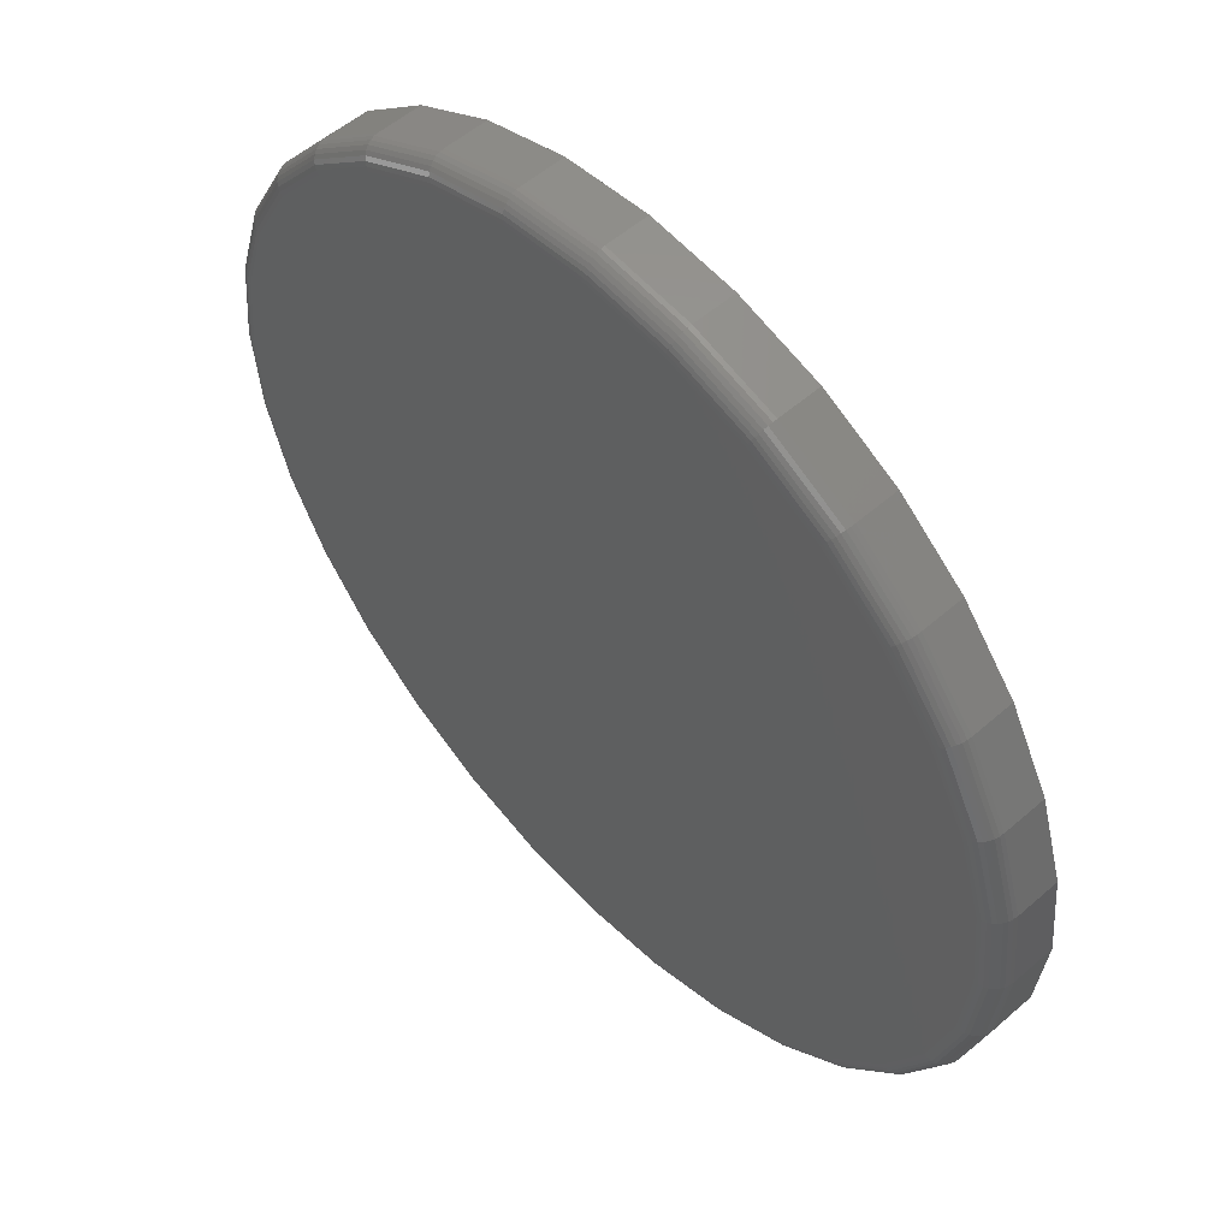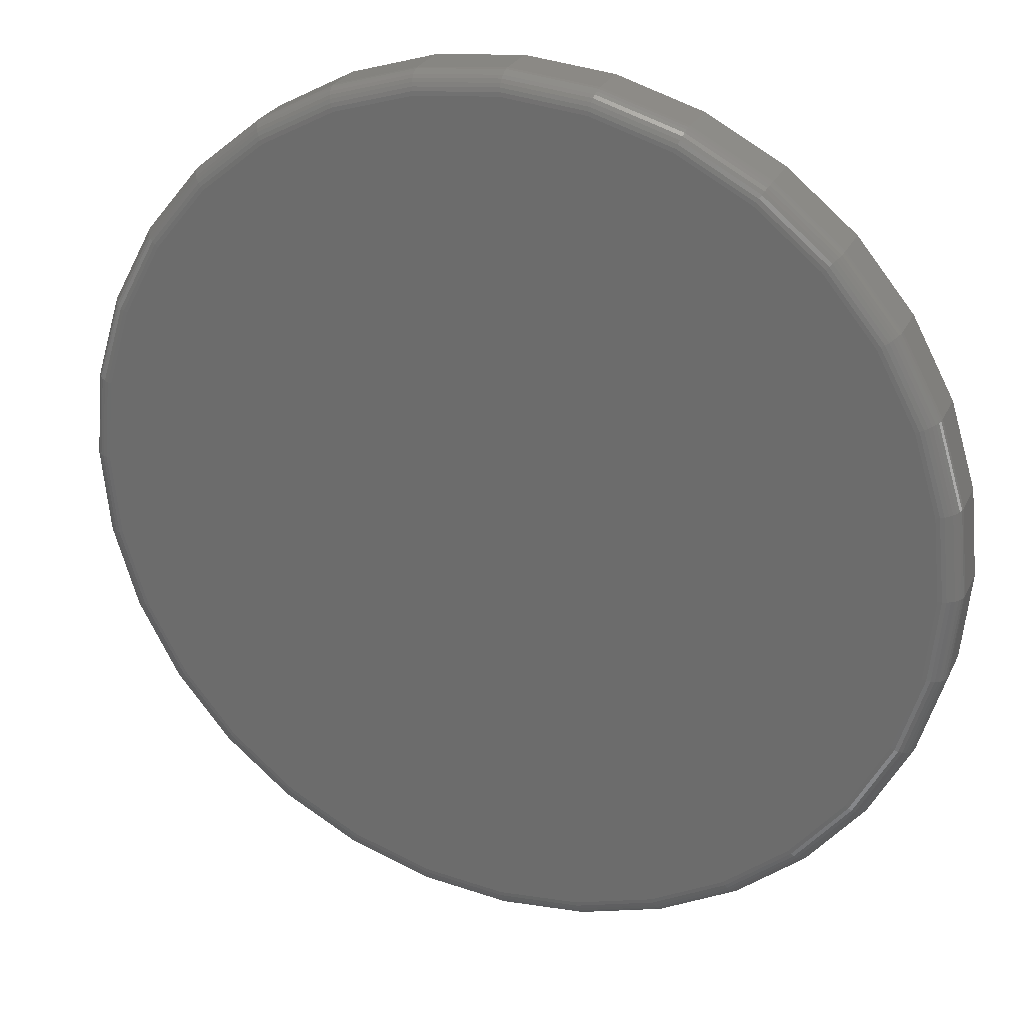
<metadata>
{"format":"stl","ext":"stl","renderer":"f3d","projection":"perspective","resolution":1024,"background":"white","views":[{"elev":54.4,"azim":-132.8,"up":"+Z"},{"elev":26.5,"azim":-158.9,"up":"+Z"}]}
</metadata>
<code>
# stl→obj: 320 verts, 636 faces
v 0.007895 8.414e-17 0.6319
v 0.1312 9.783e-17 0.6198
v -0.1154 7.046e-17 0.6198
v 0.007895 8.414e-17 -0.6319
v -0.1154 7.046e-17 -0.6198
v 0.1312 9.783e-17 -0.6198
v -0.2339 5.73e-17 -0.5838
v 0.2497 1.11e-16 -0.5838
v -0.3432 4.517e-17 -0.5254
v 0.359 1.231e-16 -0.5254
v -0.4389 3.454e-17 -0.4468
v 0.4547 1.338e-16 -0.4468
v -0.5175 2.581e-17 -0.3511
v 0.5333 1.425e-16 -0.3511
v -0.5759 1.933e-17 -0.2418
v 0.5917 1.49e-16 -0.2418
v -0.6119 1.534e-17 -0.1233
v 0.6277 1.53e-16 -0.1233
v -0.624 1.399e-17 8.597e-17
v 0.6398 1.543e-16 -2.236e-16
v -0.6119 1.534e-17 0.1233
v 0.6277 1.53e-16 0.1233
v -0.5759 1.933e-17 0.2418
v 0.5917 1.49e-16 0.2418
v -0.5175 2.581e-17 0.3511
v 0.5333 1.425e-16 0.3511
v -0.4389 3.454e-17 0.4468
v 0.4547 1.338e-16 0.4468
v -0.3432 4.517e-17 0.5254
v 0.359 1.231e-16 0.5254
v -0.2339 5.73e-17 0.5838
v 0.2497 1.11e-16 0.5838
v 0.6711 -0.03125 -1.427e-15
v 0.6711 -0.09375 -8.701e-17
v 0.6583 -0.03125 -0.1294
v 0.6583 -0.09375 -0.1294
v 0.6206 -0.03125 -0.2538
v 0.6206 -0.09375 -0.2538
v 0.5593 -0.03125 -0.3684
v 0.5593 -0.09375 -0.3684
v 0.4768 -0.03125 -0.4689
v 0.4768 -0.09375 -0.4689
v 0.3763 -0.03125 -0.5514
v 0.3763 -0.09375 -0.5514
v 0.2617 -0.03125 -0.6127
v 0.2617 -0.09375 -0.6127
v 0.1373 -0.03125 -0.6504
v 0.1373 -0.09375 -0.6504
v 0.007895 -0.03125 -0.6632
v 0.007895 -0.09375 -0.6632
v -0.1215 -0.03125 -0.6504
v -0.1215 -0.09375 -0.6504
v -0.2459 -0.03125 -0.6127
v -0.2459 -0.09375 -0.6127
v -0.3605 -0.03125 -0.5514
v -0.3605 -0.09375 -0.5514
v -0.461 -0.03125 -0.4689
v -0.461 -0.09375 -0.4689
v -0.5435 -0.03125 -0.3684
v -0.5435 -0.09375 -0.3684
v -0.6048 -0.03125 -0.2538
v -0.6048 -0.09375 -0.2538
v -0.6425 -0.03125 -0.1294
v -0.6425 -0.09375 -0.1294
v -0.6553 -0.03125 7.541e-17
v -0.6553 -0.09375 7.541e-17
v -0.6425 -0.03125 0.1294
v -0.6425 -0.09375 0.1294
v -0.6048 -0.03125 0.2538
v -0.6048 -0.09375 0.2538
v -0.5435 -0.03125 0.3684
v -0.5435 -0.09375 0.3684
v -0.461 -0.03125 0.4689
v -0.461 -0.09375 0.4689
v -0.3605 -0.03125 0.5514
v -0.3605 -0.09375 0.5514
v -0.2459 -0.03125 0.6127
v -0.2459 -0.09375 0.6127
v -0.1215 -0.03125 0.6504
v -0.1215 -0.09375 0.6504
v 0.007895 -0.03125 0.6632
v 0.007895 -0.09375 0.6632
v 0.1373 -0.03125 0.6504
v 0.1373 -0.09375 0.6504
v 0.2617 -0.03125 0.6127
v 0.2617 -0.09375 0.6127
v 0.3763 -0.03125 0.5514
v 0.3763 -0.09375 0.5514
v 0.4768 -0.03125 0.4689
v 0.4768 -0.09375 0.4689
v 0.5593 -0.03125 0.3684
v 0.5593 -0.09375 0.3684
v 0.6206 -0.03125 0.2538
v 0.6206 -0.09375 0.2538
v 0.6583 -0.03125 0.1294
v 0.6583 -0.09375 0.1294
v 0.6705 -0.02515 5.551e-17
v 0.6577 -0.02515 -0.1293
v 0.6687 -0.01929 5.551e-17
v 0.656 -0.01929 -0.1289
v 0.6658 -0.01389 1.07e-33
v 0.6531 -0.01389 -0.1283
v 0.6619 -0.009153 1.362e-33
v 0.6493 -0.009153 -0.1276
v 0.6572 -0.005267 1.601e-33
v 0.6447 -0.005267 -0.1267
v 0.6518 -0.002379 1.779e-33
v 0.6394 -0.002379 -0.1256
v 0.6459 -0.0006005 1.889e-33
v 0.6336 -0.0006005 -0.1245
v -0.6419 -0.02515 -0.1293
v -0.6547 -0.02515 5.551e-17
v -0.6402 -0.01929 -0.1289
v -0.6529 -0.01929 5.551e-17
v -0.6374 -0.01389 -0.1283
v -0.65 -0.01389 5.551e-17
v -0.6335 -0.009153 -0.1276
v -0.6461 -0.009153 5.551e-17
v -0.6289 -0.005267 -0.1267
v -0.6414 -0.005267 5.551e-17
v -0.6236 -0.002379 -0.1256
v -0.636 -0.002379 5.551e-17
v -0.6179 -0.0006005 -0.1245
v -0.6301 -0.0006005 5.551e-17
v -0.6042 -0.02515 -0.2535
v -0.6026 -0.01929 -0.2529
v -0.5999 -0.01389 -0.2518
v -0.5963 -0.009153 -0.2503
v -0.592 -0.005267 -0.2485
v -0.587 -0.002379 -0.2464
v -0.5815 -0.0006005 -0.2442
v -0.543 -0.02515 -0.3681
v -0.5415 -0.01929 -0.3671
v -0.5391 -0.01389 -0.3655
v -0.5359 -0.009153 -0.3633
v -0.532 -0.005267 -0.3607
v -0.5275 -0.002379 -0.3577
v -0.5226 -0.0006005 -0.3545
v -0.4606 -0.02515 -0.4685
v -0.4593 -0.01929 -0.4672
v -0.4573 -0.01389 -0.4652
v -0.4546 -0.009153 -0.4625
v -0.4512 -0.005267 -0.4591
v -0.4474 -0.002379 -0.4553
v -0.4432 -0.0006005 -0.4511
v -0.3602 -0.02515 -0.5509
v -0.3592 -0.01929 -0.5494
v -0.3576 -0.01389 -0.547
v -0.3555 -0.009153 -0.5438
v -0.3528 -0.005267 -0.5398
v -0.3498 -0.002379 -0.5354
v -0.3466 -0.0006005 -0.5305
v -0.2457 -0.02515 -0.6121
v -0.245 -0.01929 -0.6105
v -0.2439 -0.01389 -0.6078
v -0.2424 -0.009153 -0.6042
v -0.2406 -0.005267 -0.5998
v -0.2385 -0.002379 -0.5949
v -0.2363 -0.0006005 -0.5894
v -0.1214 -0.02515 -0.6498
v -0.121 -0.01929 -0.6481
v -0.1205 -0.01389 -0.6453
v -0.1197 -0.009153 -0.6414
v -0.1188 -0.005267 -0.6368
v -0.1177 -0.002379 -0.6315
v -0.1166 -0.0006005 -0.6257
v 0.007895 -0.02515 -0.6626
v 0.007895 -0.01929 -0.6608
v 0.007895 -0.01389 -0.6579
v 0.007895 -0.009153 -0.654
v 0.007895 -0.005267 -0.6493
v 0.007895 -0.002379 -0.6439
v 0.007895 -0.0006005 -0.638
v 0.1372 -0.02515 -0.6498
v 0.1368 -0.01929 -0.6481
v 0.1362 -0.01389 -0.6453
v 0.1355 -0.009153 -0.6414
v 0.1346 -0.005267 -0.6368
v 0.1335 -0.002379 -0.6315
v 0.1324 -0.0006005 -0.6257
v 0.2614 -0.02515 -0.6121
v 0.2608 -0.01929 -0.6105
v 0.2597 -0.01389 -0.6078
v 0.2582 -0.009153 -0.6042
v 0.2564 -0.005267 -0.5998
v 0.2543 -0.002379 -0.5949
v 0.252 -0.0006005 -0.5894
v 0.376 -0.02515 -0.5509
v 0.375 -0.01929 -0.5494
v 0.3734 -0.01389 -0.547
v 0.3712 -0.009153 -0.5438
v 0.3686 -0.005267 -0.5398
v 0.3656 -0.002379 -0.5354
v 0.3624 -0.0006005 -0.5305
v 0.4764 -0.02515 -0.4685
v 0.4751 -0.01929 -0.4672
v 0.4731 -0.01389 -0.4652
v 0.4703 -0.009153 -0.4625
v 0.467 -0.005267 -0.4591
v 0.4632 -0.002379 -0.4553
v 0.459 -0.0006005 -0.4511
v 0.5588 -0.02515 -0.3681
v 0.5573 -0.01929 -0.3671
v 0.5549 -0.01389 -0.3655
v 0.5517 -0.009153 -0.3633
v 0.5477 -0.005267 -0.3607
v 0.5433 -0.002379 -0.3577
v 0.5384 -0.0006005 -0.3545
v 0.62 -0.02515 -0.2535
v 0.6184 -0.01929 -0.2529
v 0.6157 -0.01389 -0.2518
v 0.6121 -0.009153 -0.2503
v 0.6077 -0.005267 -0.2485
v 0.6028 -0.002379 -0.2464
v 0.5973 -0.0006005 -0.2442
v -0.6419 -0.02515 0.1293
v -0.6402 -0.01929 0.1289
v -0.6374 -0.01389 0.1283
v -0.6335 -0.009153 0.1276
v -0.6289 -0.005267 0.1267
v -0.6236 -0.002379 0.1256
v -0.6179 -0.0006005 0.1245
v 0.6577 -0.02515 0.1293
v 0.656 -0.01929 0.1289
v 0.6531 -0.01389 0.1283
v 0.6493 -0.009153 0.1276
v 0.6447 -0.005267 0.1267
v 0.6394 -0.002379 0.1256
v 0.6336 -0.0006005 0.1245
v 0.62 -0.02515 0.2535
v 0.6184 -0.01929 0.2529
v 0.6157 -0.01389 0.2518
v 0.6121 -0.009153 0.2503
v 0.6077 -0.005267 0.2485
v 0.6028 -0.002379 0.2464
v 0.5973 -0.0006005 0.2442
v 0.5588 -0.02515 0.3681
v 0.5573 -0.01929 0.3671
v 0.5549 -0.01389 0.3655
v 0.5517 -0.009153 0.3633
v 0.5477 -0.005267 0.3607
v 0.5433 -0.002379 0.3577
v 0.5384 -0.0006005 0.3545
v 0.4764 -0.02515 0.4685
v 0.4751 -0.01929 0.4672
v 0.4731 -0.01389 0.4652
v 0.4703 -0.009153 0.4625
v 0.467 -0.005267 0.4591
v 0.4632 -0.002379 0.4553
v 0.459 -0.0006005 0.4511
v 0.376 -0.02515 0.5509
v 0.375 -0.01929 0.5494
v 0.3734 -0.01389 0.547
v 0.3712 -0.009153 0.5438
v 0.3686 -0.005267 0.5398
v 0.3656 -0.002379 0.5354
v 0.3624 -0.0006005 0.5305
v 0.2614 -0.02515 0.6121
v 0.2608 -0.01929 0.6105
v 0.2597 -0.01389 0.6078
v 0.2582 -0.009153 0.6042
v 0.2564 -0.005267 0.5998
v 0.2543 -0.002379 0.5949
v 0.252 -0.0006005 0.5894
v 0.1372 -0.02515 0.6498
v 0.1368 -0.01929 0.6481
v 0.1362 -0.01389 0.6453
v 0.1355 -0.009153 0.6414
v 0.1346 -0.005267 0.6368
v 0.1335 -0.002379 0.6315
v 0.1324 -0.0006005 0.6257
v 0.007895 -0.02515 0.6626
v 0.007895 -0.01929 0.6608
v 0.007895 -0.01389 0.6579
v 0.007895 -0.009153 0.654
v 0.007895 -0.005267 0.6493
v 0.007895 -0.002379 0.6439
v 0.007895 -0.0006005 0.638
v -0.1214 -0.02515 0.6498
v -0.121 -0.01929 0.6481
v -0.1205 -0.01389 0.6453
v -0.1197 -0.009153 0.6414
v -0.1188 -0.005267 0.6368
v -0.1177 -0.002379 0.6315
v -0.1166 -0.0006005 0.6257
v -0.2457 -0.02515 0.6121
v -0.245 -0.01929 0.6105
v -0.2439 -0.01389 0.6078
v -0.2424 -0.009153 0.6042
v -0.2406 -0.005267 0.5998
v -0.2385 -0.002379 0.5949
v -0.2363 -0.0006005 0.5894
v -0.3602 -0.02515 0.5509
v -0.3592 -0.01929 0.5494
v -0.3576 -0.01389 0.547
v -0.3555 -0.009153 0.5438
v -0.3528 -0.005267 0.5398
v -0.3498 -0.002379 0.5354
v -0.3466 -0.0006005 0.5305
v -0.4606 -0.02515 0.4685
v -0.4593 -0.01929 0.4672
v -0.4573 -0.01389 0.4652
v -0.4546 -0.009153 0.4625
v -0.4512 -0.005267 0.4591
v -0.4474 -0.002379 0.4553
v -0.4432 -0.0006005 0.4511
v -0.543 -0.02515 0.3681
v -0.5415 -0.01929 0.3671
v -0.5391 -0.01389 0.3655
v -0.5359 -0.009153 0.3633
v -0.532 -0.005267 0.3607
v -0.5275 -0.002379 0.3577
v -0.5226 -0.0006005 0.3545
v -0.6042 -0.02515 0.2535
v -0.6026 -0.01929 0.2529
v -0.5999 -0.01389 0.2518
v -0.5963 -0.009153 0.2503
v -0.592 -0.005267 0.2485
v -0.587 -0.002379 0.2464
v -0.5815 -0.0006005 0.2442
f 1 2 3
f 4 5 6
f 6 5 7
f 6 7 8
f 8 7 9
f 8 9 10
f 10 9 11
f 10 11 12
f 12 11 13
f 12 13 14
f 14 13 15
f 14 15 16
f 16 15 17
f 16 17 18
f 18 17 19
f 18 19 20
f 20 19 21
f 20 21 22
f 22 21 23
f 22 23 24
f 24 23 25
f 24 25 26
f 26 25 27
f 26 27 28
f 28 27 29
f 28 29 30
f 30 29 31
f 30 31 32
f 32 31 3
f 32 3 2
f 33 34 35
f 35 34 36
f 35 36 37
f 37 36 38
f 37 38 39
f 39 38 40
f 39 40 41
f 41 40 42
f 41 42 43
f 43 42 44
f 43 44 45
f 45 44 46
f 45 46 47
f 47 46 48
f 47 48 49
f 49 48 50
f 49 50 51
f 51 50 52
f 51 52 53
f 53 52 54
f 53 54 55
f 55 54 56
f 55 56 57
f 57 56 58
f 57 58 59
f 59 58 60
f 59 60 61
f 61 60 62
f 61 62 63
f 63 62 64
f 63 64 65
f 65 64 66
f 65 66 67
f 67 66 68
f 67 68 69
f 69 68 70
f 69 70 71
f 71 70 72
f 71 72 73
f 73 72 74
f 73 74 75
f 75 74 76
f 75 76 77
f 77 76 78
f 77 78 79
f 79 78 80
f 79 80 81
f 81 80 82
f 81 82 83
f 83 82 84
f 83 84 85
f 85 84 86
f 85 86 87
f 87 86 88
f 87 88 89
f 89 88 90
f 89 90 91
f 91 90 92
f 91 92 93
f 93 92 94
f 93 94 95
f 95 94 96
f 95 96 33
f 33 96 34
f 33 35 97
f 97 35 98
f 97 98 99
f 99 98 100
f 99 100 101
f 101 100 102
f 101 102 103
f 103 102 104
f 103 104 105
f 105 104 106
f 105 106 107
f 107 106 108
f 107 108 109
f 109 108 110
f 109 110 20
f 20 110 18
f 63 65 111
f 111 65 112
f 111 112 113
f 113 112 114
f 113 114 115
f 115 114 116
f 115 116 117
f 117 116 118
f 117 118 119
f 119 118 120
f 119 120 121
f 121 120 122
f 121 122 123
f 123 122 124
f 123 124 17
f 17 124 19
f 61 63 125
f 125 63 111
f 125 111 126
f 126 111 113
f 126 113 127
f 127 113 115
f 127 115 128
f 128 115 117
f 128 117 129
f 129 117 119
f 129 119 130
f 130 119 121
f 130 121 131
f 131 121 123
f 131 123 15
f 15 123 17
f 59 61 132
f 132 61 125
f 132 125 133
f 133 125 126
f 133 126 134
f 134 126 127
f 134 127 135
f 135 127 128
f 135 128 136
f 136 128 129
f 136 129 137
f 137 129 130
f 137 130 138
f 138 130 131
f 138 131 13
f 13 131 15
f 57 59 139
f 139 59 132
f 139 132 140
f 140 132 133
f 140 133 141
f 141 133 134
f 141 134 142
f 142 134 135
f 142 135 143
f 143 135 136
f 143 136 144
f 144 136 137
f 144 137 145
f 145 137 138
f 145 138 11
f 11 138 13
f 55 57 146
f 146 57 139
f 146 139 147
f 147 139 140
f 147 140 148
f 148 140 141
f 148 141 149
f 149 141 142
f 149 142 150
f 150 142 143
f 150 143 151
f 151 143 144
f 151 144 152
f 152 144 145
f 152 145 9
f 9 145 11
f 53 55 153
f 153 55 146
f 153 146 154
f 154 146 147
f 154 147 155
f 155 147 148
f 155 148 156
f 156 148 149
f 156 149 157
f 157 149 150
f 157 150 158
f 158 150 151
f 158 151 159
f 159 151 152
f 159 152 7
f 7 152 9
f 51 53 160
f 160 53 153
f 160 153 161
f 161 153 154
f 161 154 162
f 162 154 155
f 162 155 163
f 163 155 156
f 163 156 164
f 164 156 157
f 164 157 165
f 165 157 158
f 165 158 166
f 166 158 159
f 166 159 5
f 5 159 7
f 49 51 167
f 167 51 160
f 167 160 168
f 168 160 161
f 168 161 169
f 169 161 162
f 169 162 170
f 170 162 163
f 170 163 171
f 171 163 164
f 171 164 172
f 172 164 165
f 172 165 173
f 173 165 166
f 173 166 4
f 4 166 5
f 47 49 174
f 174 49 167
f 174 167 175
f 175 167 168
f 175 168 176
f 176 168 169
f 176 169 177
f 177 169 170
f 177 170 178
f 178 170 171
f 178 171 179
f 179 171 172
f 179 172 180
f 180 172 173
f 180 173 6
f 6 173 4
f 45 47 181
f 181 47 174
f 181 174 182
f 182 174 175
f 182 175 183
f 183 175 176
f 183 176 184
f 184 176 177
f 184 177 185
f 185 177 178
f 185 178 186
f 186 178 179
f 186 179 187
f 187 179 180
f 187 180 8
f 8 180 6
f 43 45 188
f 188 45 181
f 188 181 189
f 189 181 182
f 189 182 190
f 190 182 183
f 190 183 191
f 191 183 184
f 191 184 192
f 192 184 185
f 192 185 193
f 193 185 186
f 193 186 194
f 194 186 187
f 194 187 10
f 10 187 8
f 41 43 195
f 195 43 188
f 195 188 196
f 196 188 189
f 196 189 197
f 197 189 190
f 197 190 198
f 198 190 191
f 198 191 199
f 199 191 192
f 199 192 200
f 200 192 193
f 200 193 201
f 201 193 194
f 201 194 12
f 12 194 10
f 39 41 202
f 202 41 195
f 202 195 203
f 203 195 196
f 203 196 204
f 204 196 197
f 204 197 205
f 205 197 198
f 205 198 206
f 206 198 199
f 206 199 207
f 207 199 200
f 207 200 208
f 208 200 201
f 208 201 14
f 14 201 12
f 37 39 209
f 209 39 202
f 209 202 210
f 210 202 203
f 210 203 211
f 211 203 204
f 211 204 212
f 212 204 205
f 212 205 213
f 213 205 206
f 213 206 214
f 214 206 207
f 214 207 215
f 215 207 208
f 215 208 16
f 16 208 14
f 35 37 98
f 98 37 209
f 98 209 100
f 100 209 210
f 100 210 102
f 102 210 211
f 102 211 104
f 104 211 212
f 104 212 106
f 106 212 213
f 106 213 108
f 108 213 214
f 108 214 110
f 110 214 215
f 110 215 18
f 18 215 16
f 65 67 112
f 112 67 216
f 112 216 114
f 114 216 217
f 114 217 116
f 116 217 218
f 116 218 118
f 118 218 219
f 118 219 120
f 120 219 220
f 120 220 122
f 122 220 221
f 122 221 124
f 124 221 222
f 124 222 19
f 19 222 21
f 95 33 223
f 223 33 97
f 223 97 224
f 224 97 99
f 224 99 225
f 225 99 101
f 225 101 226
f 226 101 103
f 226 103 227
f 227 103 105
f 227 105 228
f 228 105 107
f 228 107 229
f 229 107 109
f 229 109 22
f 22 109 20
f 93 95 230
f 230 95 223
f 230 223 231
f 231 223 224
f 231 224 232
f 232 224 225
f 232 225 233
f 233 225 226
f 233 226 234
f 234 226 227
f 234 227 235
f 235 227 228
f 235 228 236
f 236 228 229
f 236 229 24
f 24 229 22
f 91 93 237
f 237 93 230
f 237 230 238
f 238 230 231
f 238 231 239
f 239 231 232
f 239 232 240
f 240 232 233
f 240 233 241
f 241 233 234
f 241 234 242
f 242 234 235
f 242 235 243
f 243 235 236
f 243 236 26
f 26 236 24
f 89 91 244
f 244 91 237
f 244 237 245
f 245 237 238
f 245 238 246
f 246 238 239
f 246 239 247
f 247 239 240
f 247 240 248
f 248 240 241
f 248 241 249
f 249 241 242
f 249 242 250
f 250 242 243
f 250 243 28
f 28 243 26
f 87 89 251
f 251 89 244
f 251 244 252
f 252 244 245
f 252 245 253
f 253 245 246
f 253 246 254
f 254 246 247
f 254 247 255
f 255 247 248
f 255 248 256
f 256 248 249
f 256 249 257
f 257 249 250
f 257 250 30
f 30 250 28
f 85 87 258
f 258 87 251
f 258 251 259
f 259 251 252
f 259 252 260
f 260 252 253
f 260 253 261
f 261 253 254
f 261 254 262
f 262 254 255
f 262 255 263
f 263 255 256
f 263 256 264
f 264 256 257
f 264 257 32
f 32 257 30
f 83 85 265
f 265 85 258
f 265 258 266
f 266 258 259
f 266 259 267
f 267 259 260
f 267 260 268
f 268 260 261
f 268 261 269
f 269 261 262
f 269 262 270
f 270 262 263
f 270 263 271
f 271 263 264
f 271 264 2
f 2 264 32
f 81 83 272
f 272 83 265
f 272 265 273
f 273 265 266
f 273 266 274
f 274 266 267
f 274 267 275
f 275 267 268
f 275 268 276
f 276 268 269
f 276 269 277
f 277 269 270
f 277 270 278
f 278 270 271
f 278 271 1
f 1 271 2
f 79 81 279
f 279 81 272
f 279 272 280
f 280 272 273
f 280 273 281
f 281 273 274
f 281 274 282
f 282 274 275
f 282 275 283
f 283 275 276
f 283 276 284
f 284 276 277
f 284 277 285
f 285 277 278
f 285 278 3
f 3 278 1
f 77 79 286
f 286 79 279
f 286 279 287
f 287 279 280
f 287 280 288
f 288 280 281
f 288 281 289
f 289 281 282
f 289 282 290
f 290 282 283
f 290 283 291
f 291 283 284
f 291 284 292
f 292 284 285
f 292 285 31
f 31 285 3
f 75 77 293
f 293 77 286
f 293 286 294
f 294 286 287
f 294 287 295
f 295 287 288
f 295 288 296
f 296 288 289
f 296 289 297
f 297 289 290
f 297 290 298
f 298 290 291
f 298 291 299
f 299 291 292
f 299 292 29
f 29 292 31
f 73 75 300
f 300 75 293
f 300 293 301
f 301 293 294
f 301 294 302
f 302 294 295
f 302 295 303
f 303 295 296
f 303 296 304
f 304 296 297
f 304 297 305
f 305 297 298
f 305 298 306
f 306 298 299
f 306 299 27
f 27 299 29
f 71 73 307
f 307 73 300
f 307 300 308
f 308 300 301
f 308 301 309
f 309 301 302
f 309 302 310
f 310 302 303
f 310 303 311
f 311 303 304
f 311 304 312
f 312 304 305
f 312 305 313
f 313 305 306
f 313 306 25
f 25 306 27
f 69 71 314
f 314 71 307
f 314 307 315
f 315 307 308
f 315 308 316
f 316 308 309
f 316 309 317
f 317 309 310
f 317 310 318
f 318 310 311
f 318 311 319
f 319 311 312
f 319 312 320
f 320 312 313
f 320 313 23
f 23 313 25
f 67 69 216
f 216 69 314
f 216 314 217
f 217 314 315
f 217 315 218
f 218 315 316
f 218 316 219
f 219 316 317
f 219 317 220
f 220 317 318
f 220 318 221
f 221 318 319
f 221 319 222
f 222 319 320
f 222 320 21
f 21 320 23
f 80 84 82
f 84 80 86
f 86 80 78
f 86 78 88
f 88 78 76
f 88 76 90
f 90 76 74
f 90 74 92
f 92 74 72
f 92 72 94
f 94 72 70
f 94 70 96
f 96 70 68
f 96 68 34
f 34 68 66
f 34 66 36
f 36 66 64
f 36 64 38
f 38 64 62
f 38 62 40
f 40 62 60
f 40 60 42
f 42 60 58
f 42 58 44
f 44 58 56
f 44 56 46
f 46 56 54
f 46 54 48
f 48 54 52
f 48 52 50

</code>
